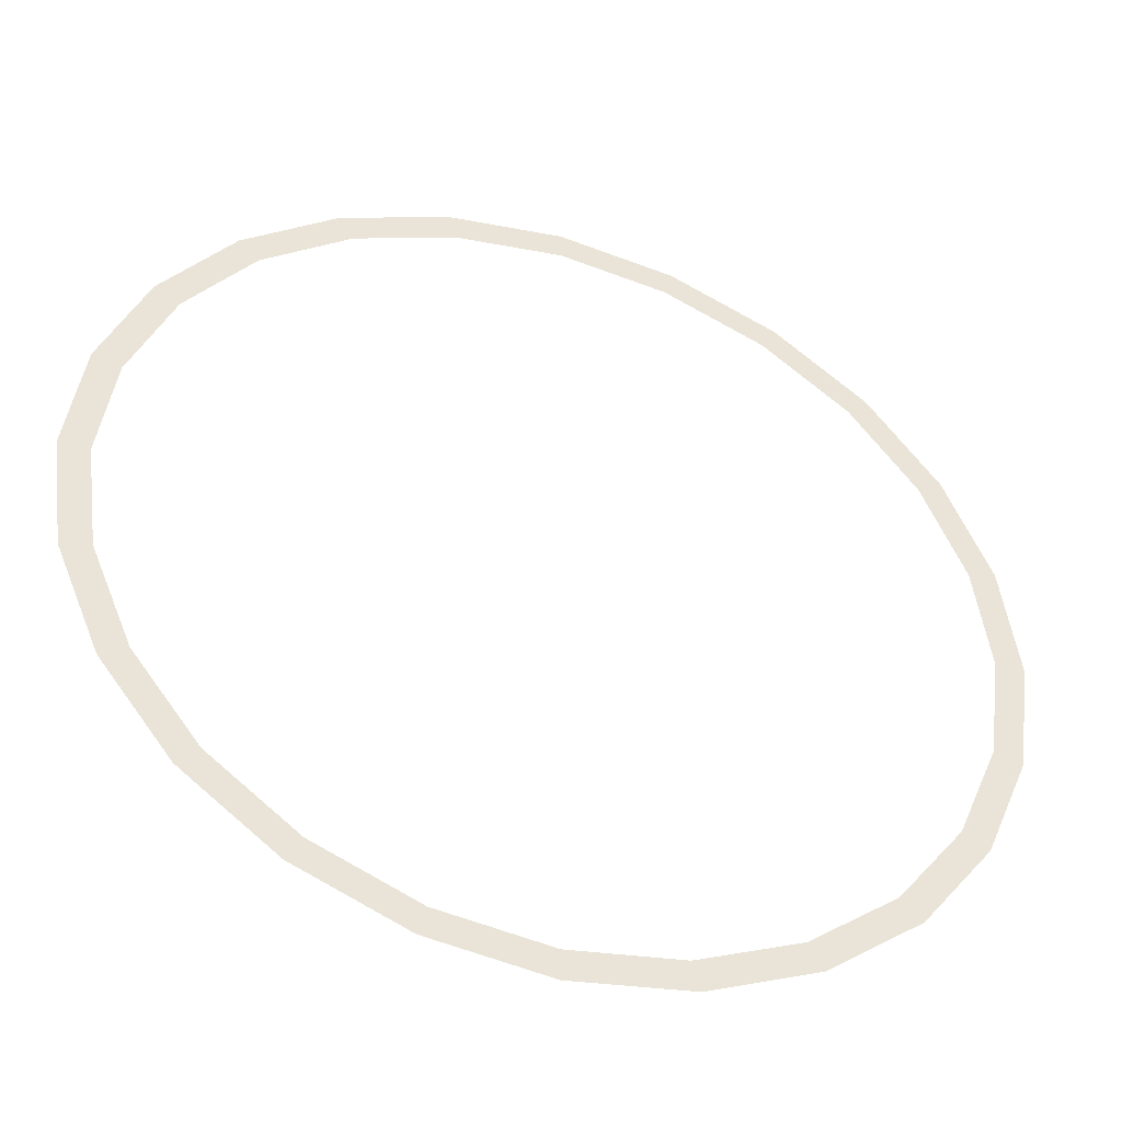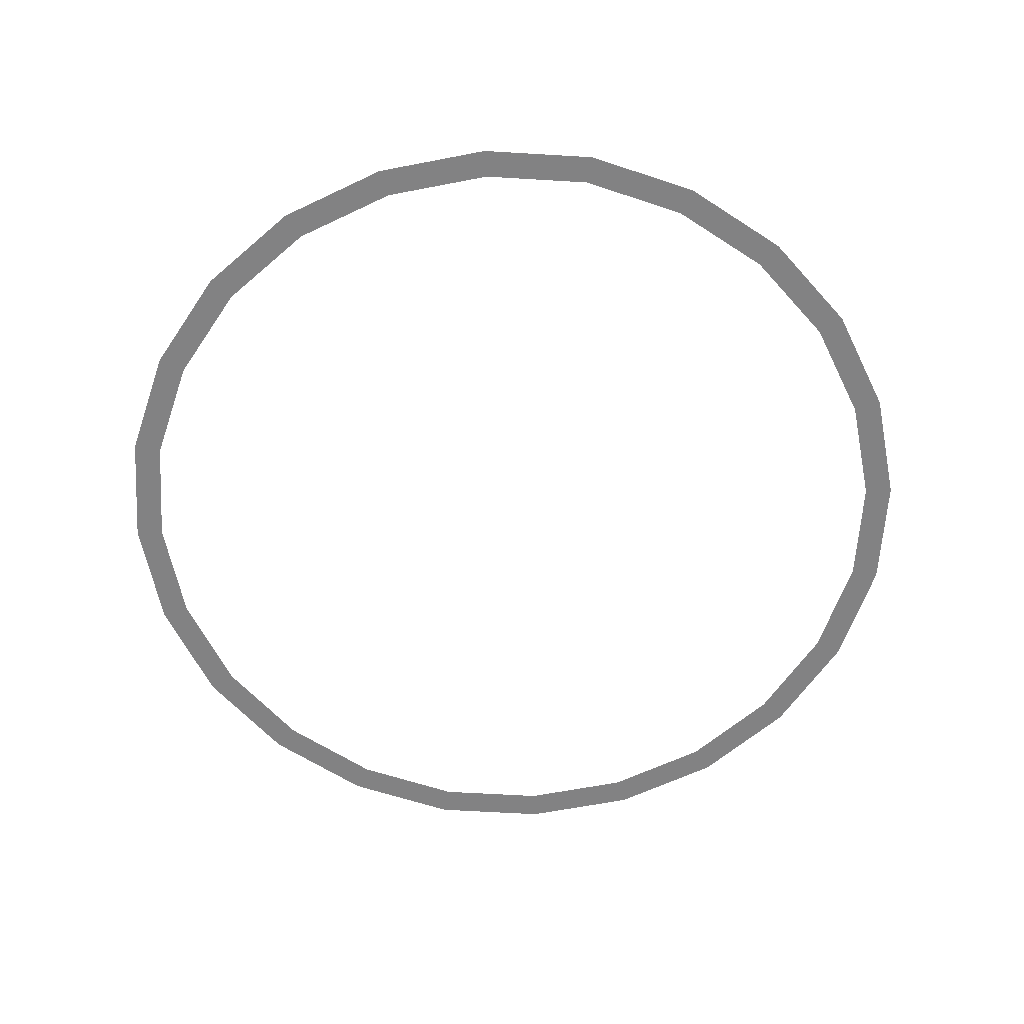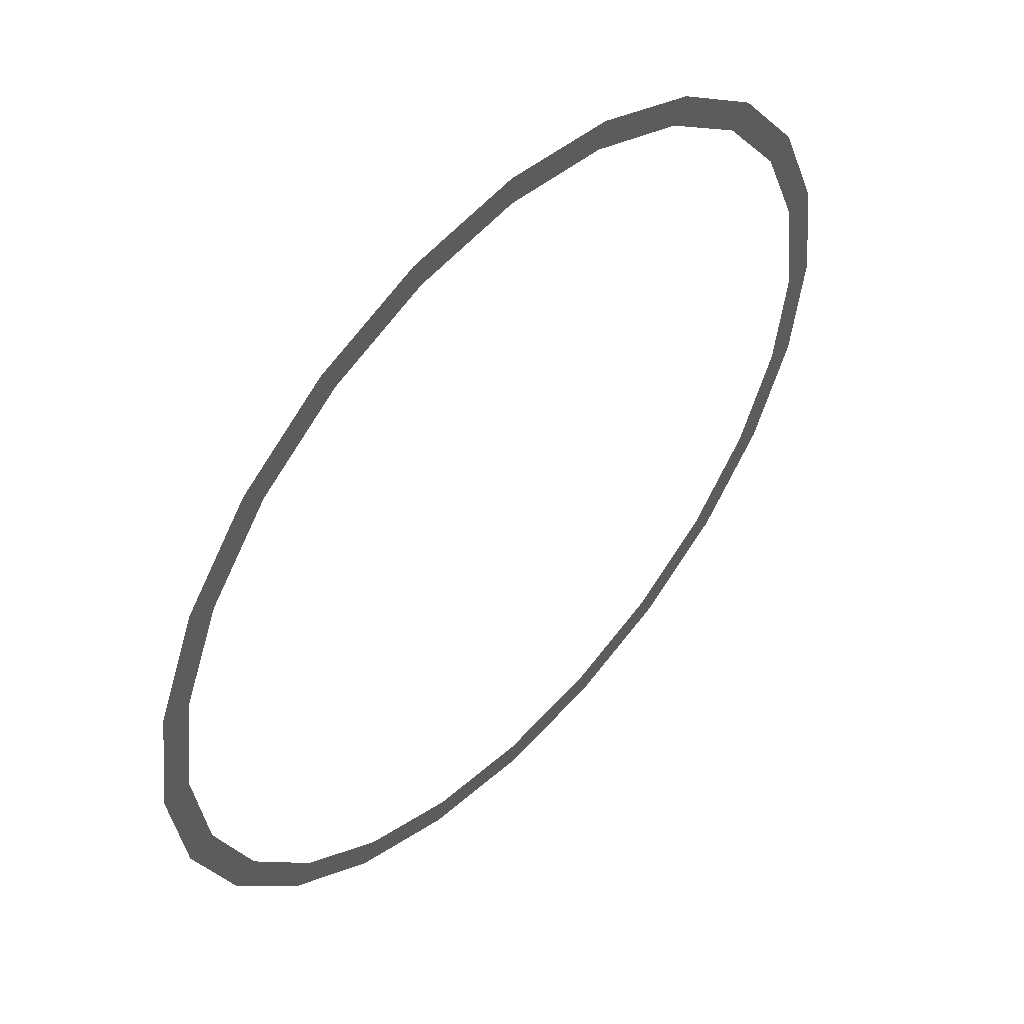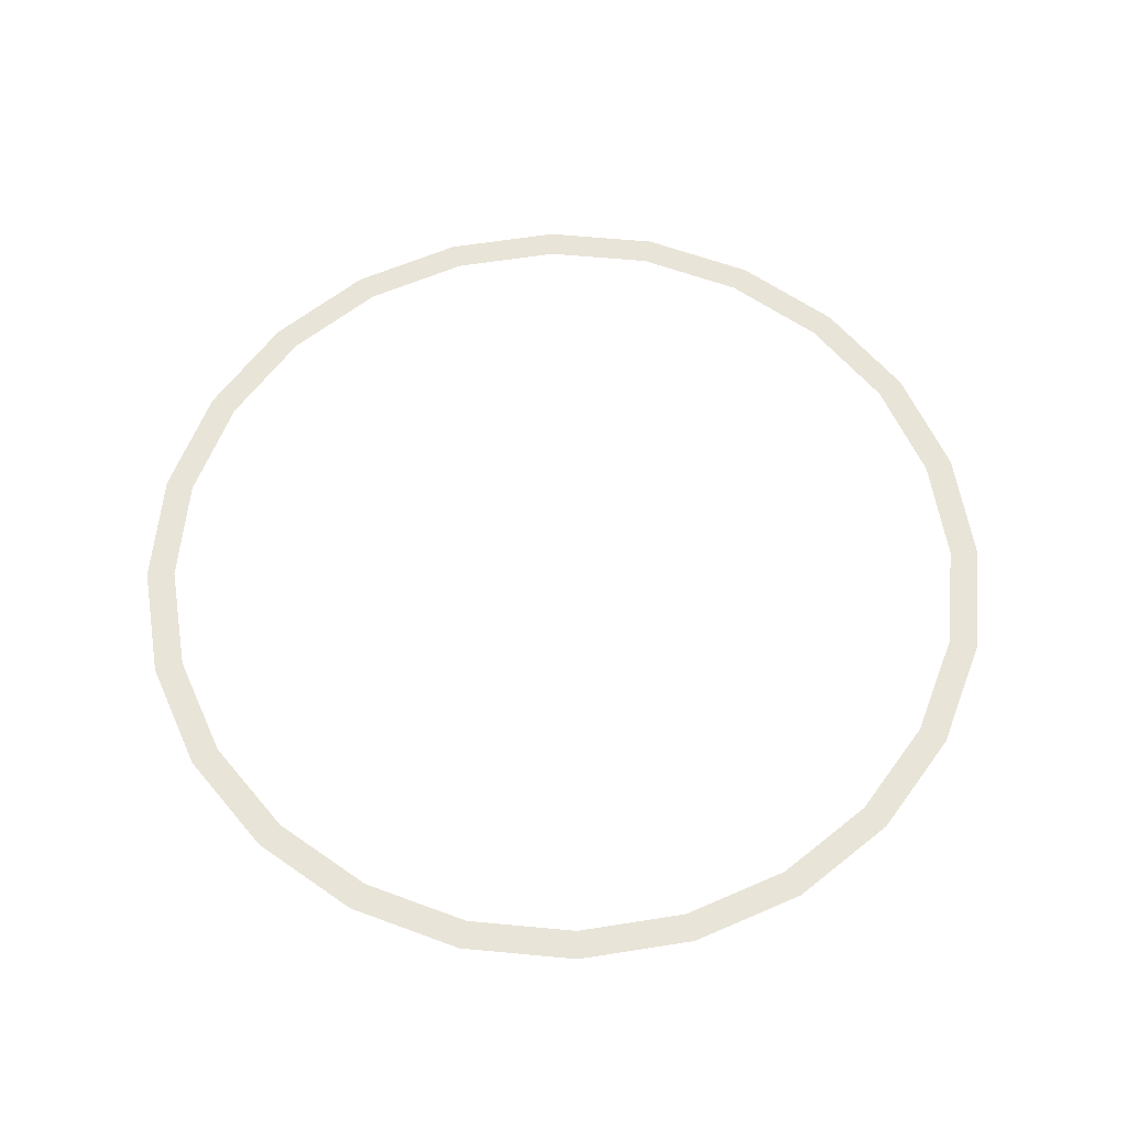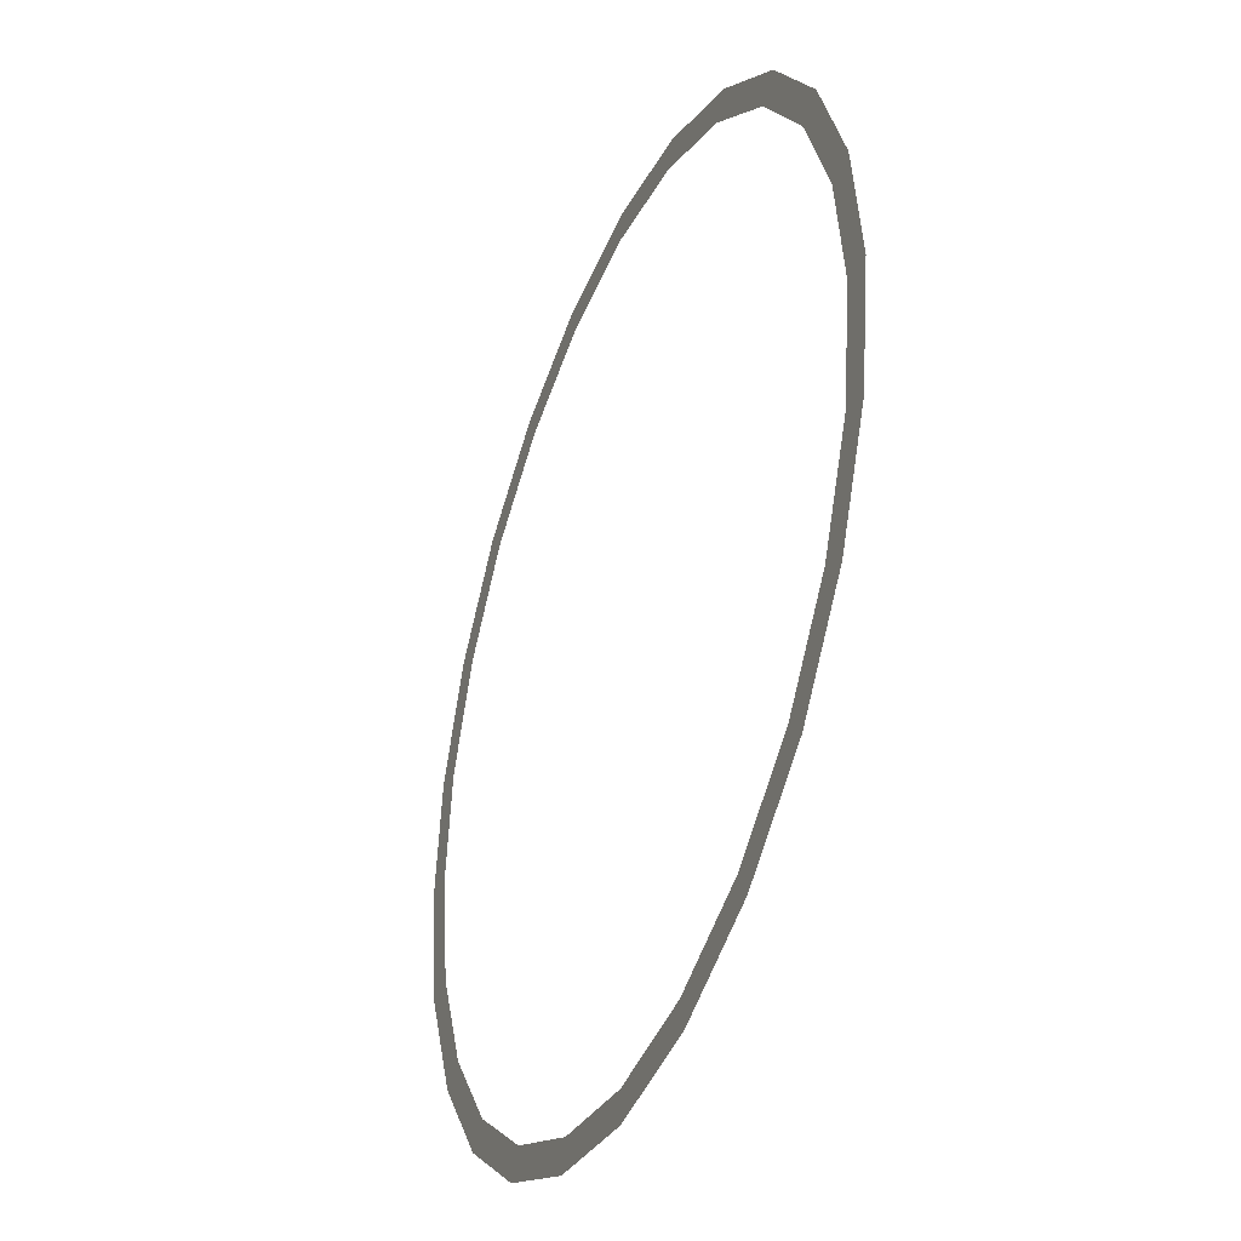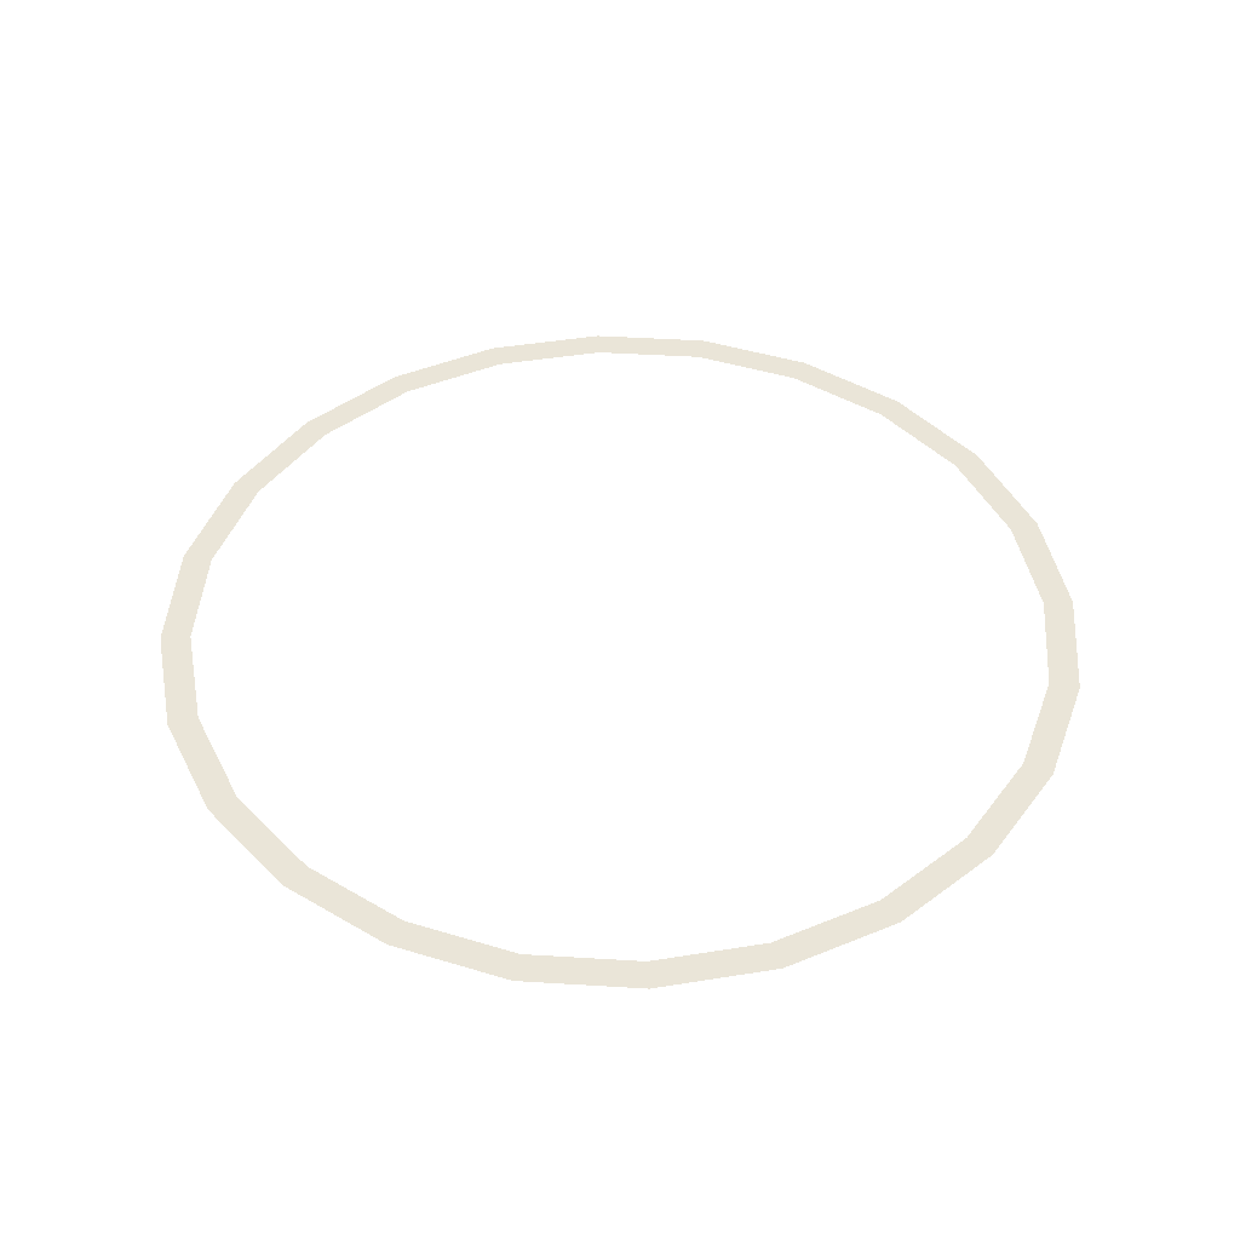
<metadata>
{"format":"obj","ext":"obj","renderer":"f3d","projection":"perspective","resolution":1024,"background":"white","views":[{"elev":-44.2,"azim":161.2,"up":"+Z"},{"elev":-60.9,"azim":168.8,"up":"+Y"},{"elev":52.2,"azim":-46.7,"up":"+Z"},{"elev":60.0,"azim":-31.8,"up":"+Y"},{"elev":-37.3,"azim":-112.1,"up":"+Z"},{"elev":44.7,"azim":-123.2,"up":"+Y"}]}
</metadata>
<code>
g GlassRim
v -0.6299 2.155 6.735e-06
v -0.5889 2.155 6.735e-06
v -0.5683 2.155 0.1522
v -0.6079 2.155 0.1628
v -0.6079 2.155 -0.1628
v -0.5095 2.155 0.2942
v -0.5683 2.155 -0.1523
v -0.545 2.155 0.3147
v -0.545 2.155 -0.3147
v -0.4164 2.155 0.4164
v -0.5095 2.155 -0.2942
v -0.4454 2.155 0.4454
v -0.4454 2.155 -0.4454
v -0.2942 2.155 0.5095
v -0.4164 2.155 -0.4164
v -0.3147 2.155 0.545
v -0.3147 2.155 -0.545
v -0.1522 2.155 0.5683
v -0.2942 2.155 -0.5095
v -0.1628 2.155 0.6079
v -0.1628 2.155 -0.6079
v -6.735e-06 2.155 0.5889
v -0.1522 2.155 -0.5683
v -6.735e-06 2.155 0.6299
v -6.735e-06 2.155 -0.6299
v 0.1523 2.155 0.5683
v -6.735e-06 2.155 -0.5888
v 0.1628 2.155 0.6079
v 0.1628 2.155 -0.6079
v 0.2942 2.155 0.5095
v 0.1523 2.155 -0.5683
v 0.3147 2.155 0.545
v 0.3147 2.155 -0.545
v 0.4164 2.155 0.4164
v 0.2942 2.155 -0.5095
v 0.4454 2.155 0.4454
v 0.4454 2.155 -0.4454
v 0.5095 2.155 0.2942
v 0.4164 2.155 -0.4164
v 0.545 2.155 0.3147
v 0.545 2.155 -0.3147
v 0.5683 2.155 0.1522
v 0.5095 2.155 -0.2942
v 0.6079 2.155 0.1628
v 0.6079 2.155 -0.1628
v 0.5888 2.155 6.735e-06
v 0.5683 2.155 -0.1523
v 0.6299 2.155 6.735e-06
g GlassRim_0
f 3 2 1
f 4 3 1
f 1 2 5
f 6 3 4
f 2 7 5
f 8 6 4
f 5 7 9
f 10 6 8
f 7 11 9
f 12 10 8
f 9 11 13
f 14 10 12
f 11 15 13
f 16 14 12
f 13 15 17
f 18 14 16
f 15 19 17
f 20 18 16
f 17 19 21
f 22 18 20
f 19 23 21
f 24 22 20
f 21 23 25
f 26 22 24
f 23 27 25
f 28 26 24
f 25 27 29
f 30 26 28
f 27 31 29
f 32 30 28
f 29 31 33
f 34 30 32
f 31 35 33
f 36 34 32
f 33 35 37
f 38 34 36
f 35 39 37
f 40 38 36
f 37 39 41
f 42 38 40
f 39 43 41
f 44 42 40
f 41 43 45
f 46 42 44
f 43 47 45
f 48 46 44
f 45 47 48
f 47 46 48

</code>
